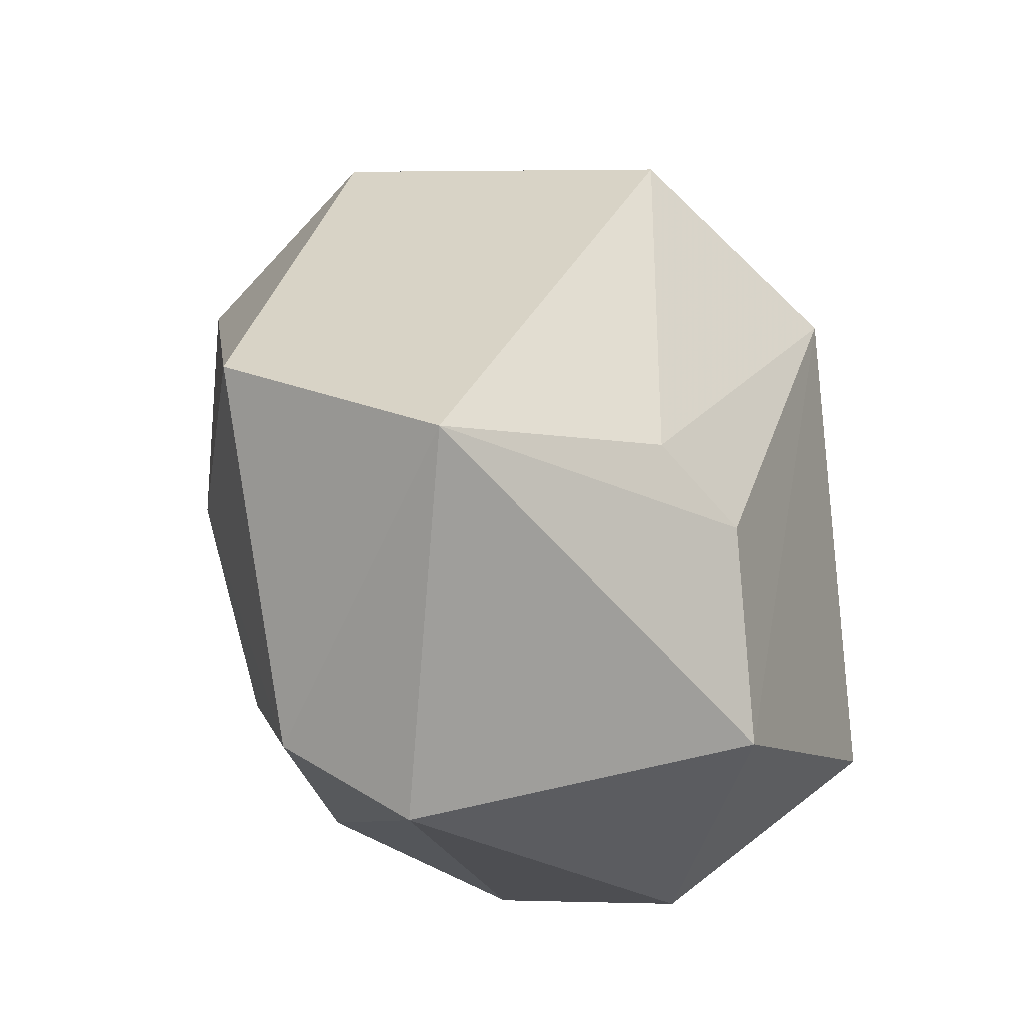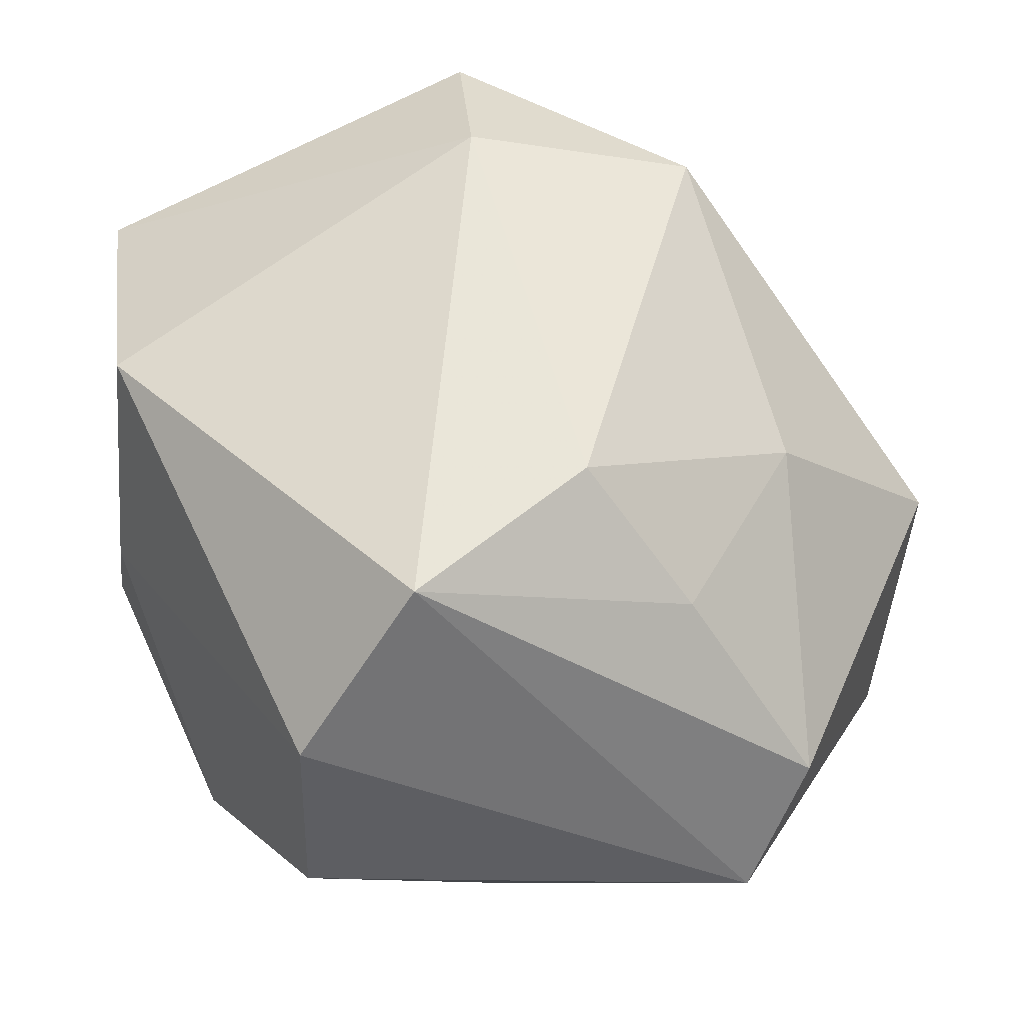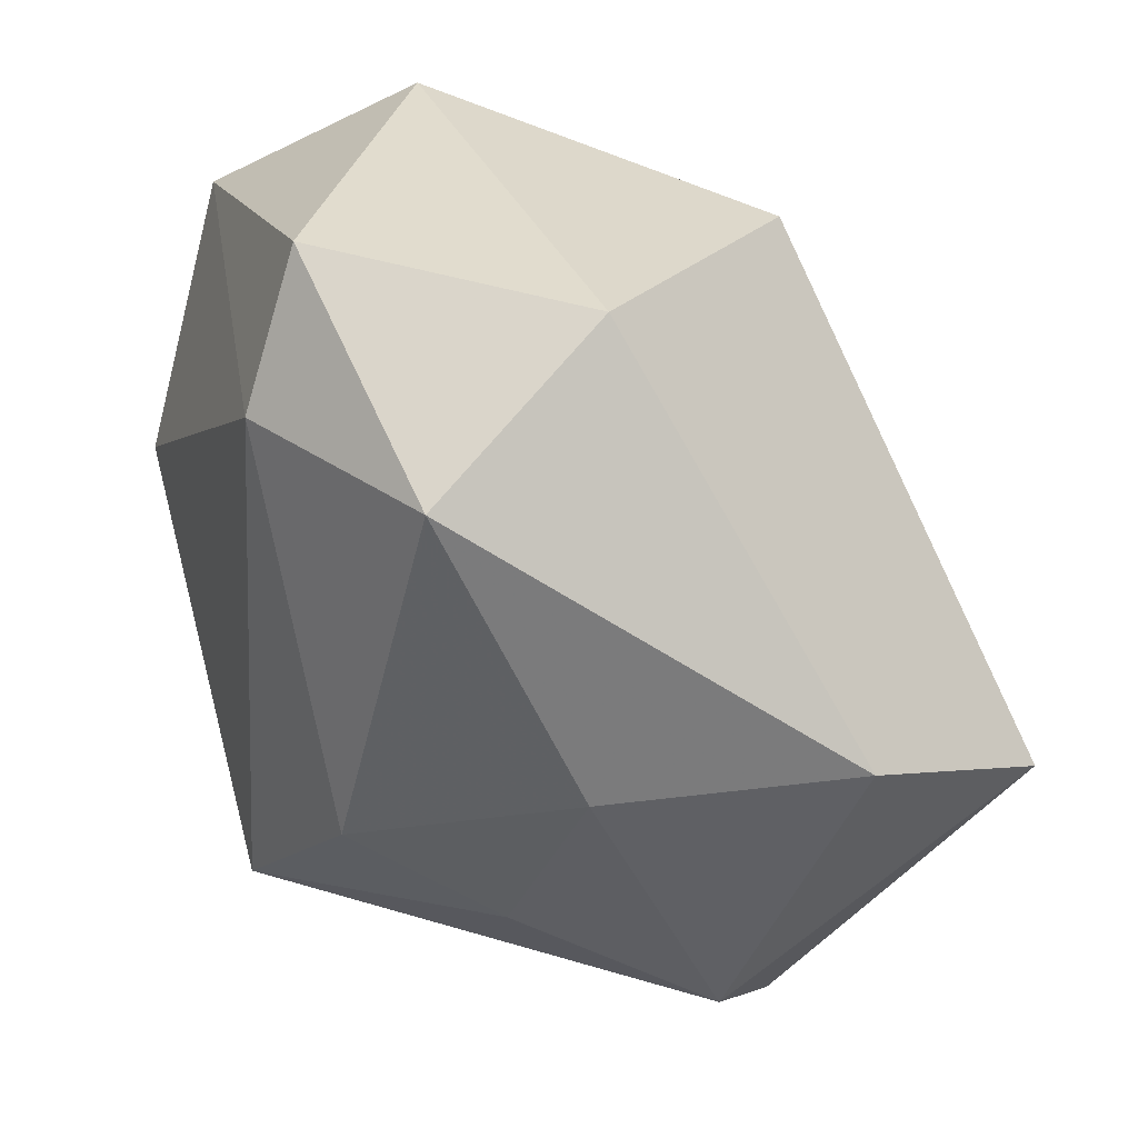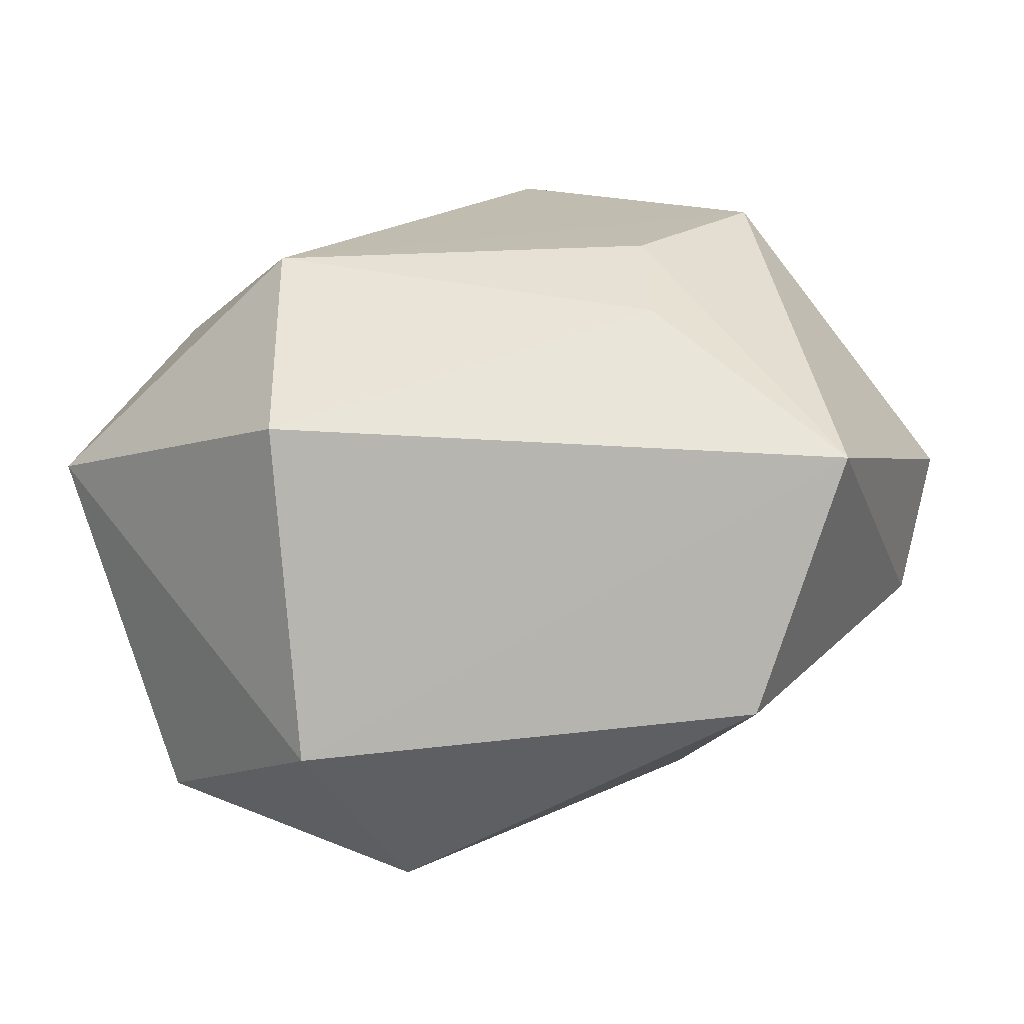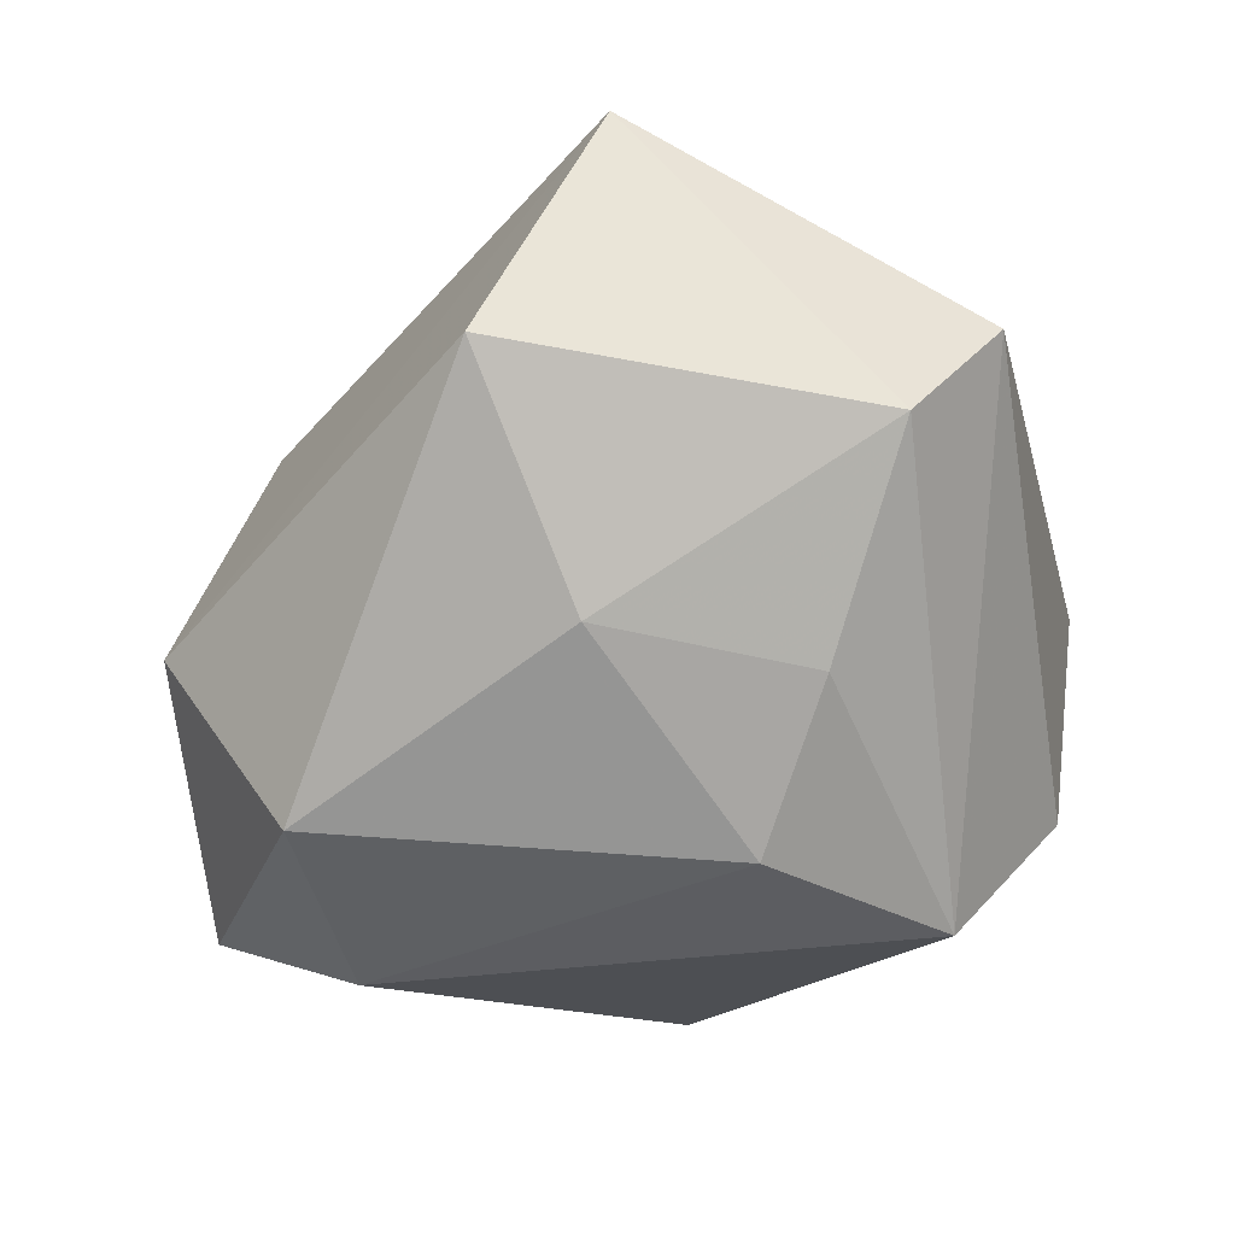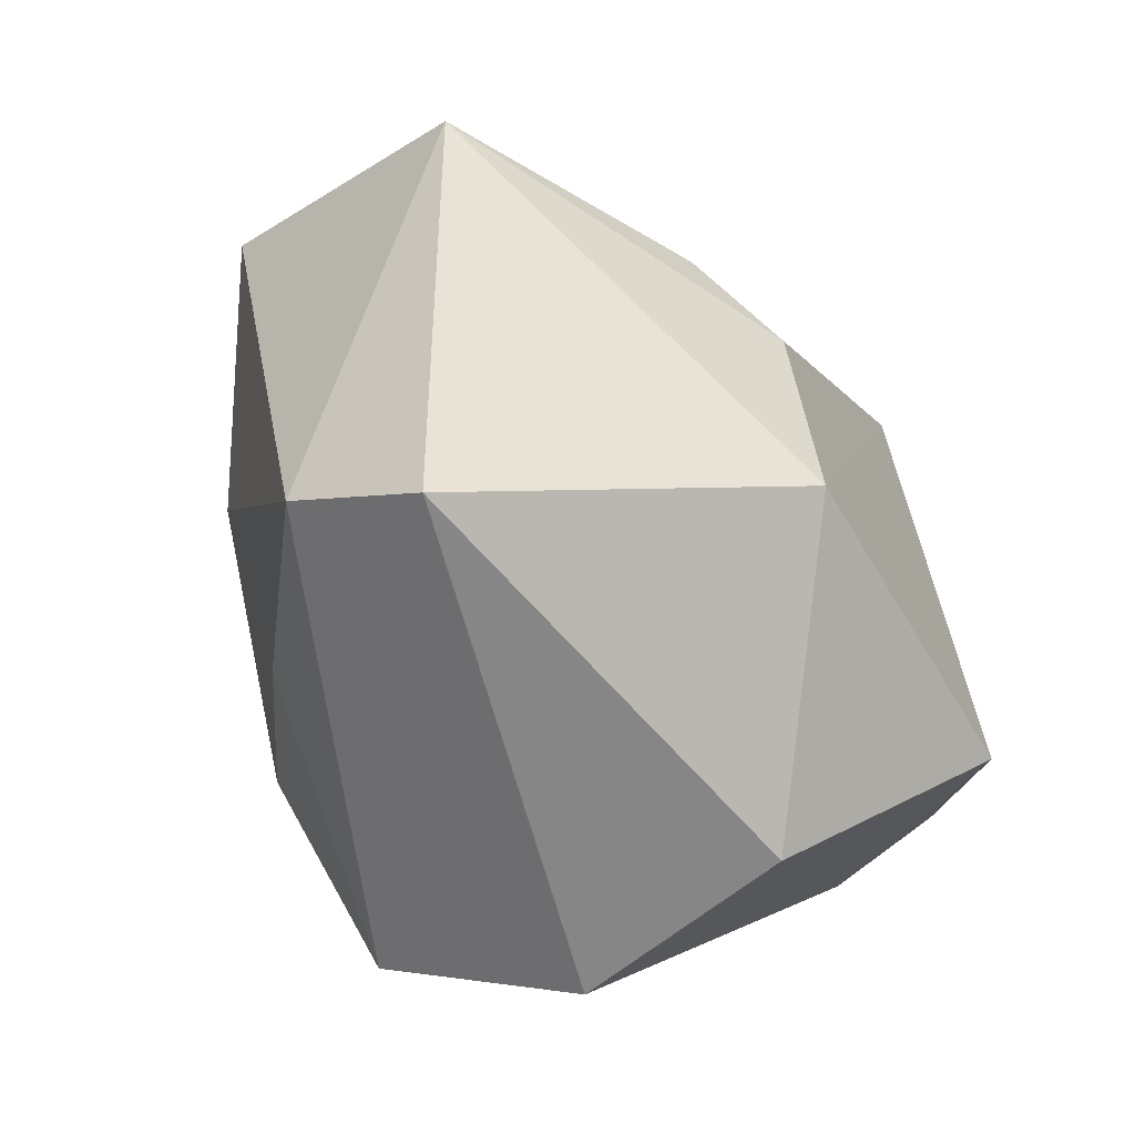
<metadata>
{"format":"obj","ext":"obj","renderer":"f3d","projection":"perspective","resolution":1024,"background":"white","views":[{"elev":-21.6,"azim":-55.3,"up":"+Y"},{"elev":-30.5,"azim":176.3,"up":"+Y"},{"elev":32.0,"azim":-130.4,"up":"+Y"},{"elev":28.2,"azim":-124.7,"up":"+Z"},{"elev":-36.6,"azim":-75.4,"up":"+Z"},{"elev":-68.7,"azim":-50.0,"up":"+Y"}]}
</metadata>
<code>
v -0.0118 -0.01245 0.03613
v 0.04281 0.004078 -0.02252
v -0.03612 -0.03584 -0.006399
v 0.03207 -0.02705 0.02683
v 0.01949 -0.04456 0.008074
v 0.01311 0.0221 0.03418
v 0.004831 0.04491 -0.02745
v 0.046 0.03232 -0.01
v -0.03059 -0.04456 0.006403
v -0.00902 0.03692 0.02469
v -0.02251 -0.00572 0.03328
v -0.05252 0.001523 -0.002684
v 0.008989 -0.03056 -0.03509
v -0.02132 0.02794 -0.03225
v 0.04323 -0.006872 0.0008055
v 0.0442 -0.00452 0.01339
v 0.02913 0.04499 0.006369
v 0.02031 -0.04082 -0.01702
v -0.008863 -0.01504 -0.03509
v 0.003696 0.02878 -0.03509
v 0.03623 0.02276 0.01678
v -0.004345 -0.03455 0.03316
v -0.05045 -0.01133 0.02446
v -0.0212 -0.0246 -0.02323
v -0.0328 -0.004095 -0.02198
v -0.02185 0.04195 -0.01039
f 13 9 3
f 23 3 9
f 12 3 23
f 6 10 11
f 11 10 23
f 20 14 7
f 20 2 13
f 19 20 13
f 14 20 19
f 17 10 6
f 12 23 26
f 23 10 26
f 26 14 12
f 7 14 26
f 26 17 7
f 10 17 26
f 13 2 18
f 4 5 18
f 18 9 13
f 18 5 9
f 13 3 24
f 24 19 13
f 12 14 25
f 14 19 25
f 19 24 25
f 25 3 12
f 25 24 3
f 6 4 21
f 21 17 6
f 4 18 15
f 15 18 2
f 22 23 9
f 22 4 6
f 9 5 22
f 22 5 4
f 17 21 8
f 7 17 8
f 8 20 7
f 2 20 8
f 16 21 4
f 4 15 16
f 16 8 21
f 16 15 2
f 2 8 16
f 1 11 23
f 23 22 1
f 6 11 1
f 1 22 6

</code>
